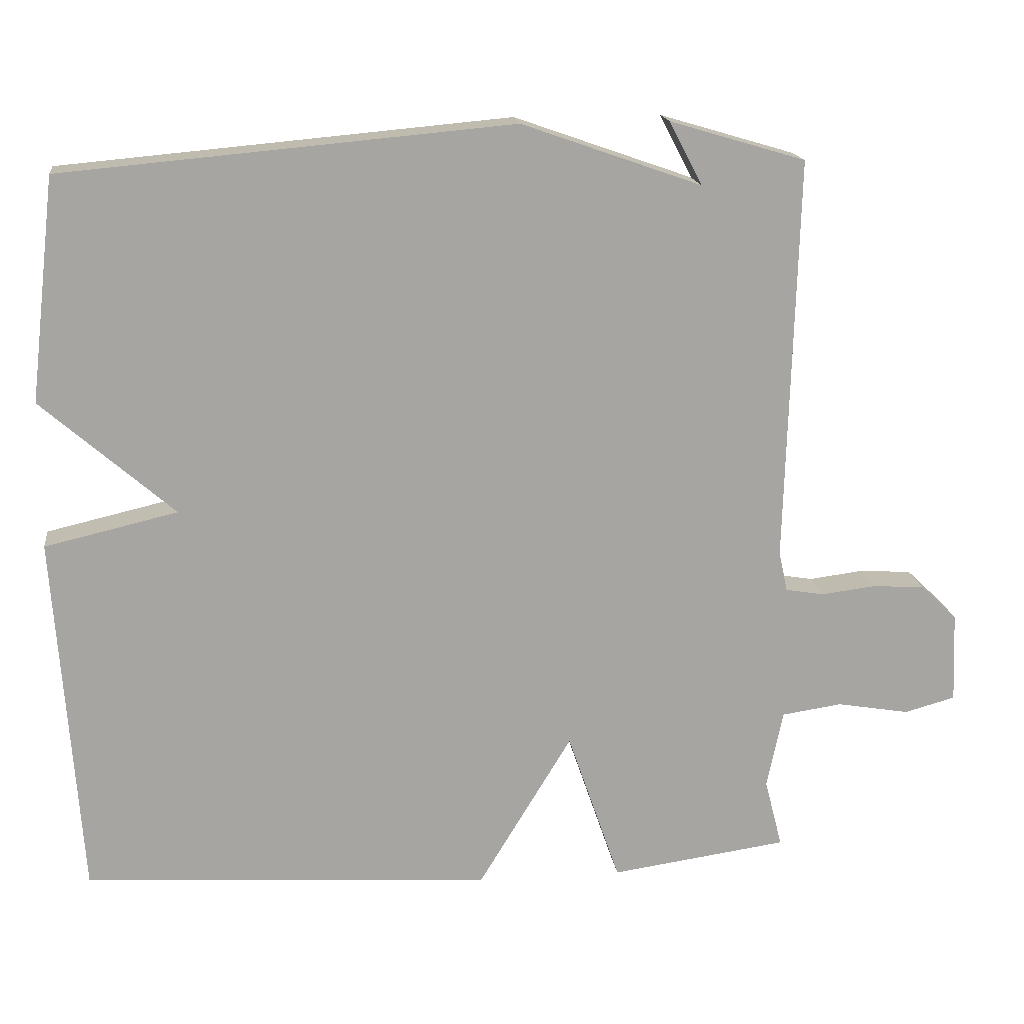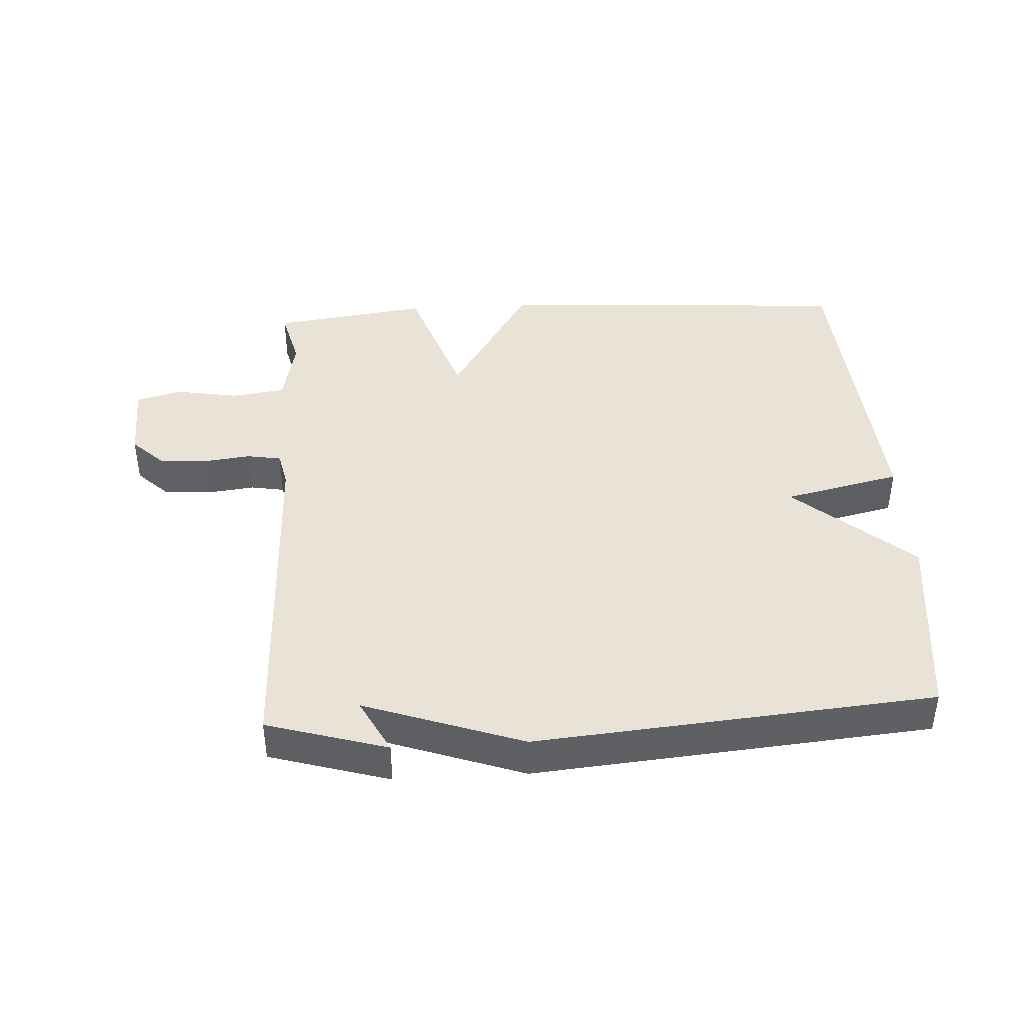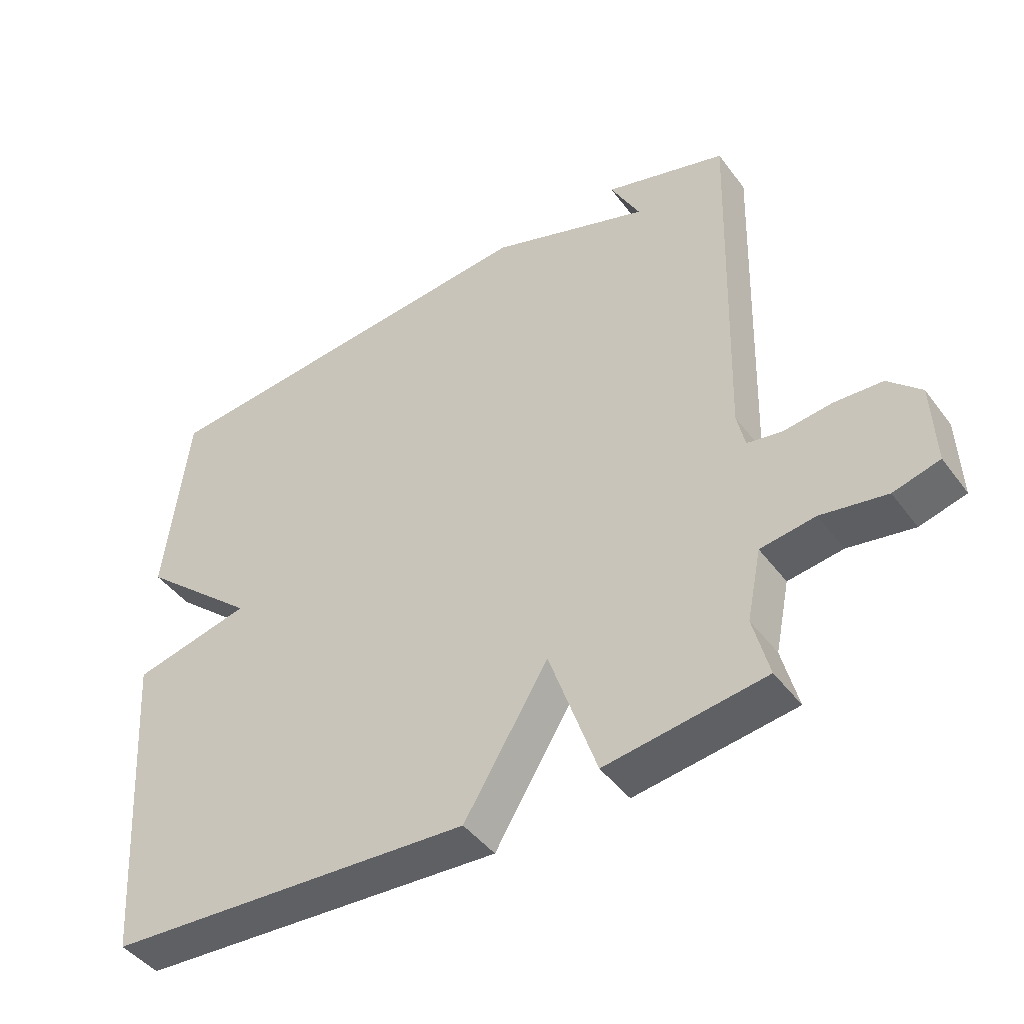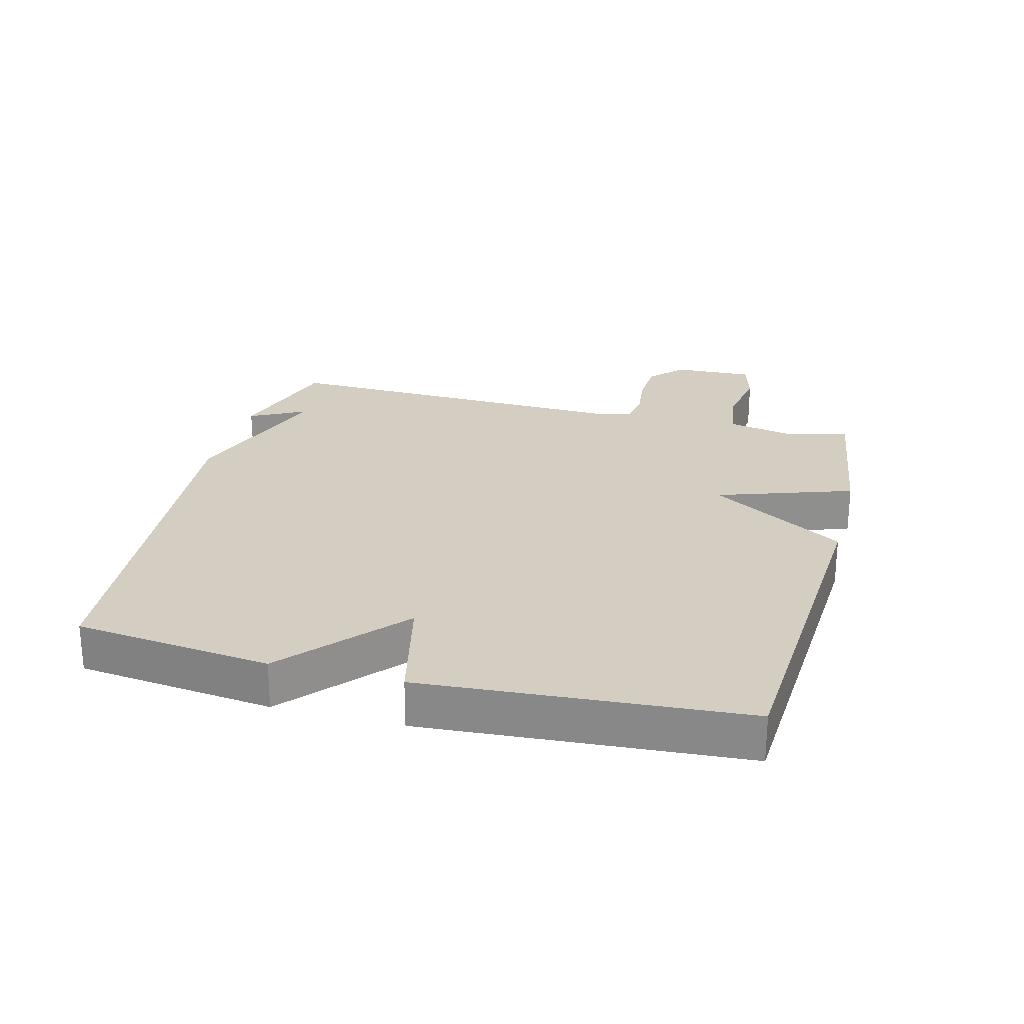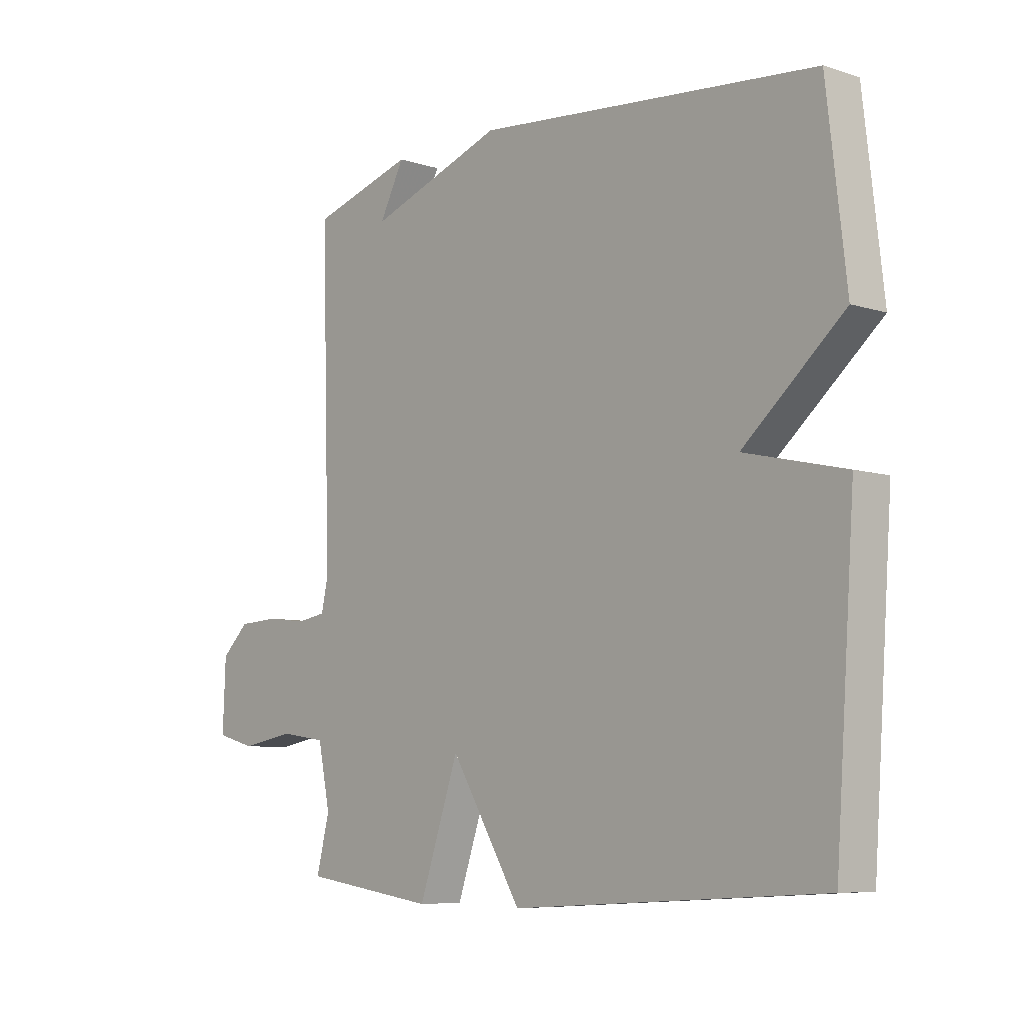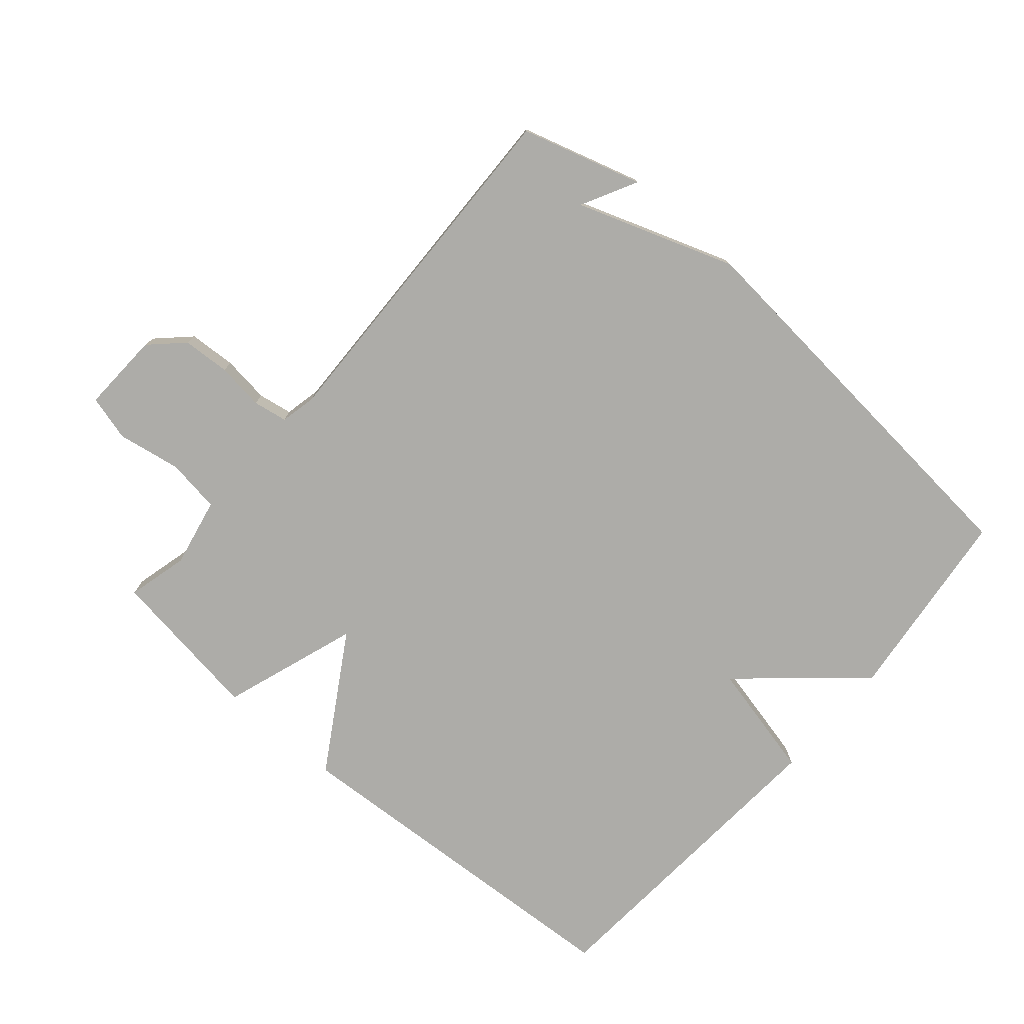
<metadata>
{"format":"obj","ext":"obj","renderer":"f3d","projection":"perspective","resolution":1024,"background":"white","views":[{"elev":16.7,"azim":172.8,"up":"+Z"},{"elev":41.4,"azim":-3.2,"up":"+Y"},{"elev":-44.6,"azim":-145.8,"up":"+Z"},{"elev":25.1,"azim":104.6,"up":"+Y"},{"elev":-7.4,"azim":48.0,"up":"+Z"},{"elev":-76.7,"azim":-40.8,"up":"+Y"}]}
</metadata>
<code>
v 0.5 0.07 -0.5
v -0.058 0.07 -0.534
v -0.186 0.07 -0.324
v -0.258 0.07 -0.534
v -0.5 0.07 -0.5
v -0.476 0.07 -0.406
v -0.498 0.07 -0.299
v -0.581 0.07 -0.287
v -0.68 0.07 -0.304
v -0.75 0.07 -0.285
v -0.745 0.07 -0.161
v -0.695 0.07 -0.113
v -0.622 0.07 -0.109
v -0.549 0.07 -0.118
v -0.496 0.07 -0.109
v -0.484 0.07 -0.054
v -0.5 0.07 0.5
v -0.314 0.07 0.555
v -0.359 0.07 0.469
v -0.114 0.07 0.555
v 0.5 0.07 0.5
v 0.535 0.07 0.196
v 0.354 0.07 0.038
v 0.535 0.07 -0.004
v 0.5 0 -0.5
v -0.058 0 -0.534
v -0.186 0 -0.324
v -0.258 0 -0.534
v -0.5 0 -0.5
v -0.476 0 -0.406
v -0.498 0 -0.299
v -0.581 0 -0.287
v -0.68 0 -0.304
v -0.75 0 -0.285
v -0.745 0 -0.161
v -0.695 0 -0.113
v -0.622 0 -0.109
v -0.549 0 -0.118
v -0.496 0 -0.109
v -0.484 0 -0.054
v -0.5 0 0.5
v -0.314 0 0.555
v -0.359 0 0.469
v -0.114 0 0.555
v 0.5 0 0.5
v 0.535 0 0.196
v 0.354 0 0.038
v 0.535 0 -0.004
f 1 2 3
f 24 1 3
f 23 24 3
f 22 23 3
f 21 22 3
f 20 21 3
f 19 20 3
f 17 18 19
f 19 3 4
f 17 19 4
f 16 17 4
f 15 16 4
f 14 15 4
f 12 13 14
f 11 12 14
f 10 11 14
f 9 10 14
f 8 9 14
f 7 8 14
f 7 14 4
f 6 7 4
f 4 5 6
f 27 26 25
f 27 25 48
f 27 48 47
f 27 47 46
f 27 46 45
f 27 45 44
f 27 44 43
f 43 42 41
f 28 27 43
f 28 43 41
f 28 41 40
f 28 40 39
f 28 39 38
f 38 37 36
f 38 36 35
f 38 35 34
f 38 34 33
f 38 33 32
f 38 32 31
f 28 38 31
f 28 31 30
f 30 29 28
f 1 25 26 2
f 2 26 27 3
f 3 27 28 4
f 4 28 29 5
f 5 29 30 6
f 6 30 31 7
f 7 31 32 8
f 8 32 33 9
f 9 33 34 10
f 10 34 35 11
f 11 35 36 12
f 12 36 37 13
f 13 37 38 14
f 14 38 39 15
f 15 39 40 16
f 16 40 41 17
f 17 41 42 18
f 18 42 43 19
f 19 43 44 20
f 20 44 45 21
f 21 45 46 22
f 22 46 47 23
f 23 47 48 24
f 24 48 25 1

</code>
